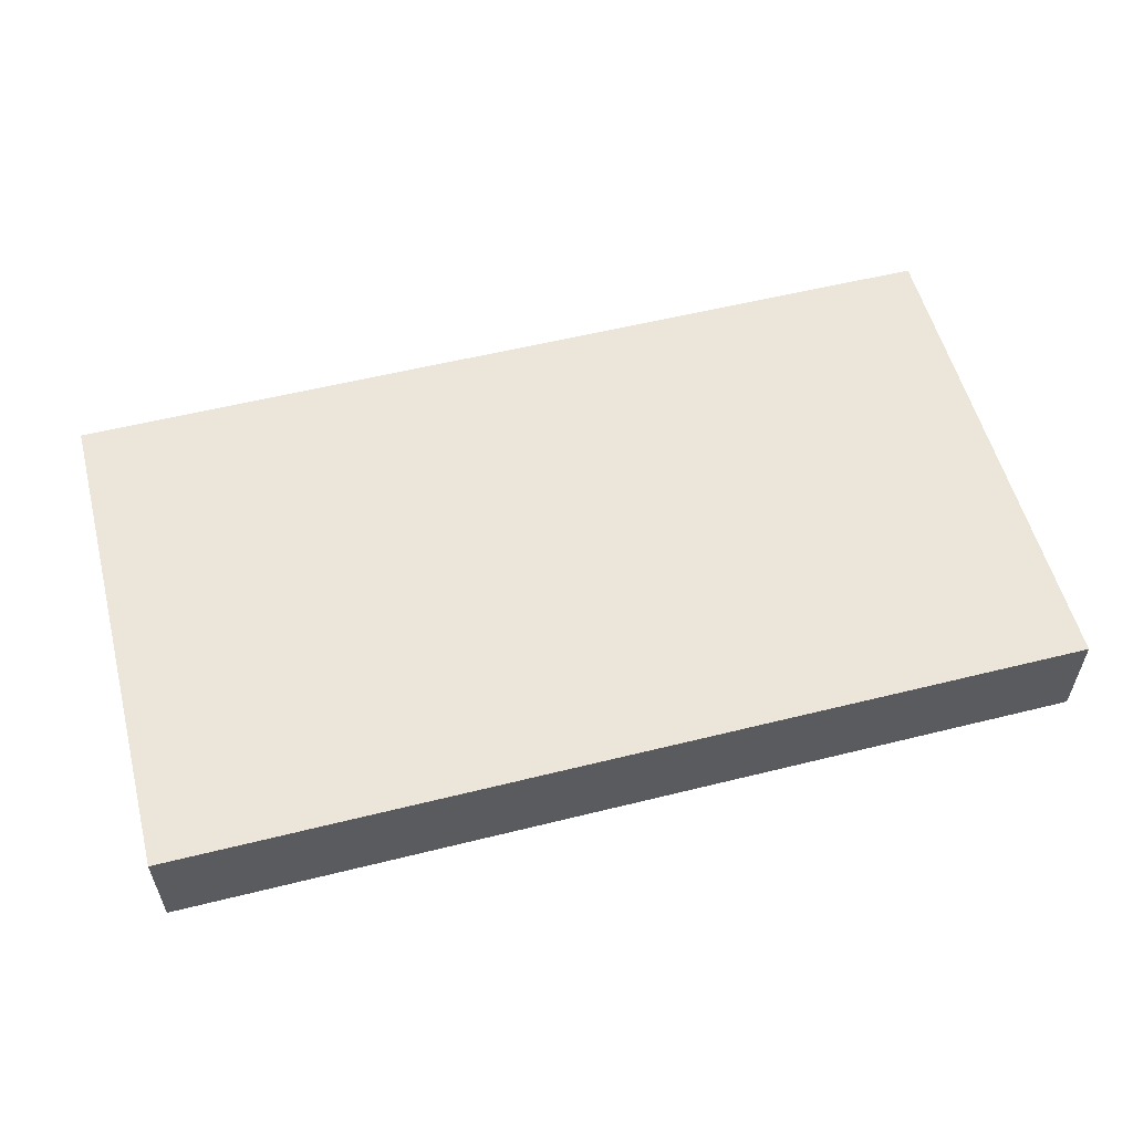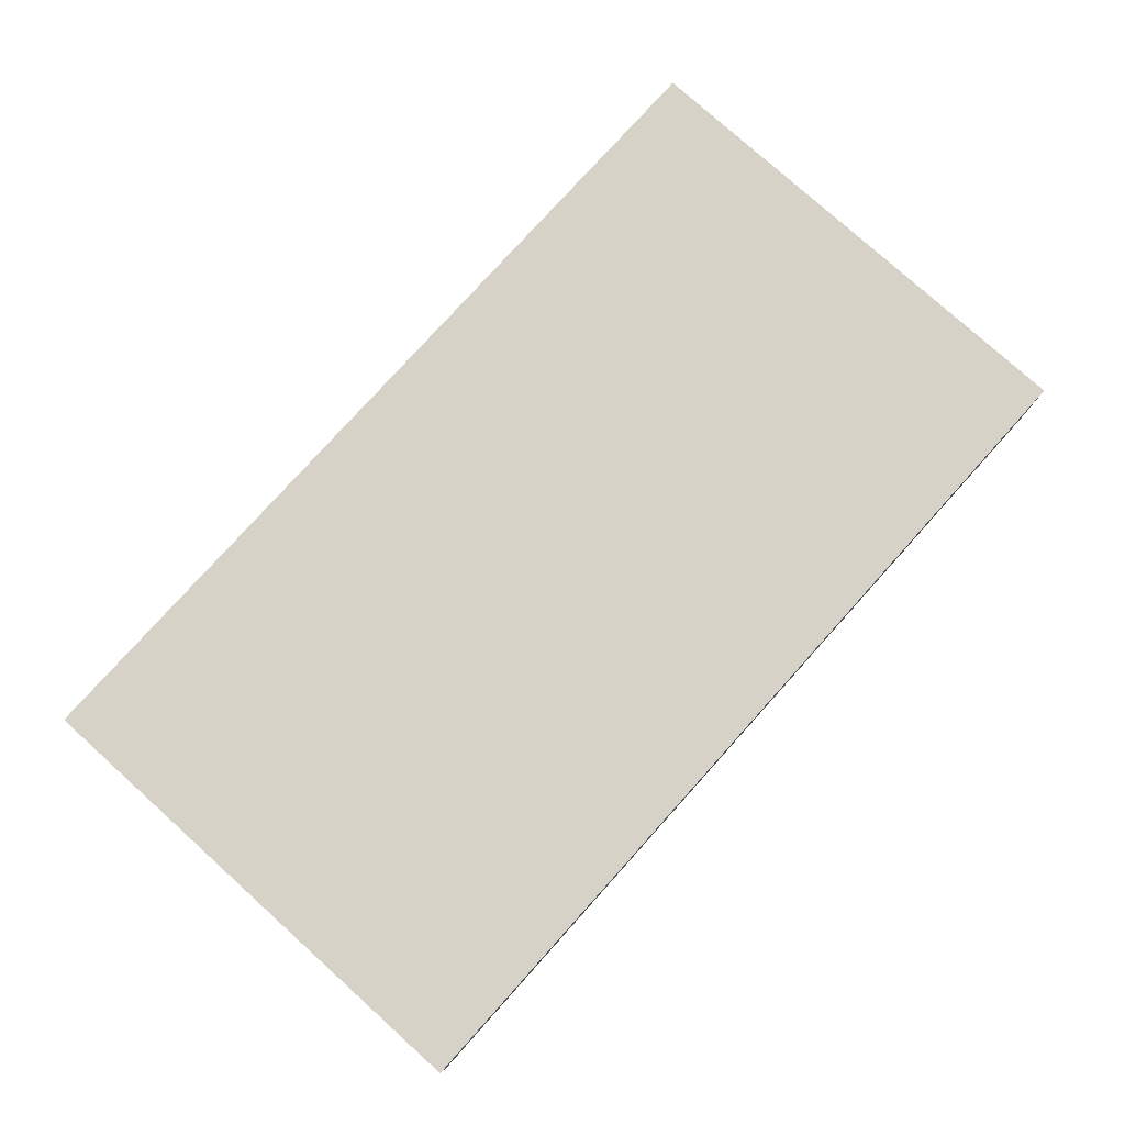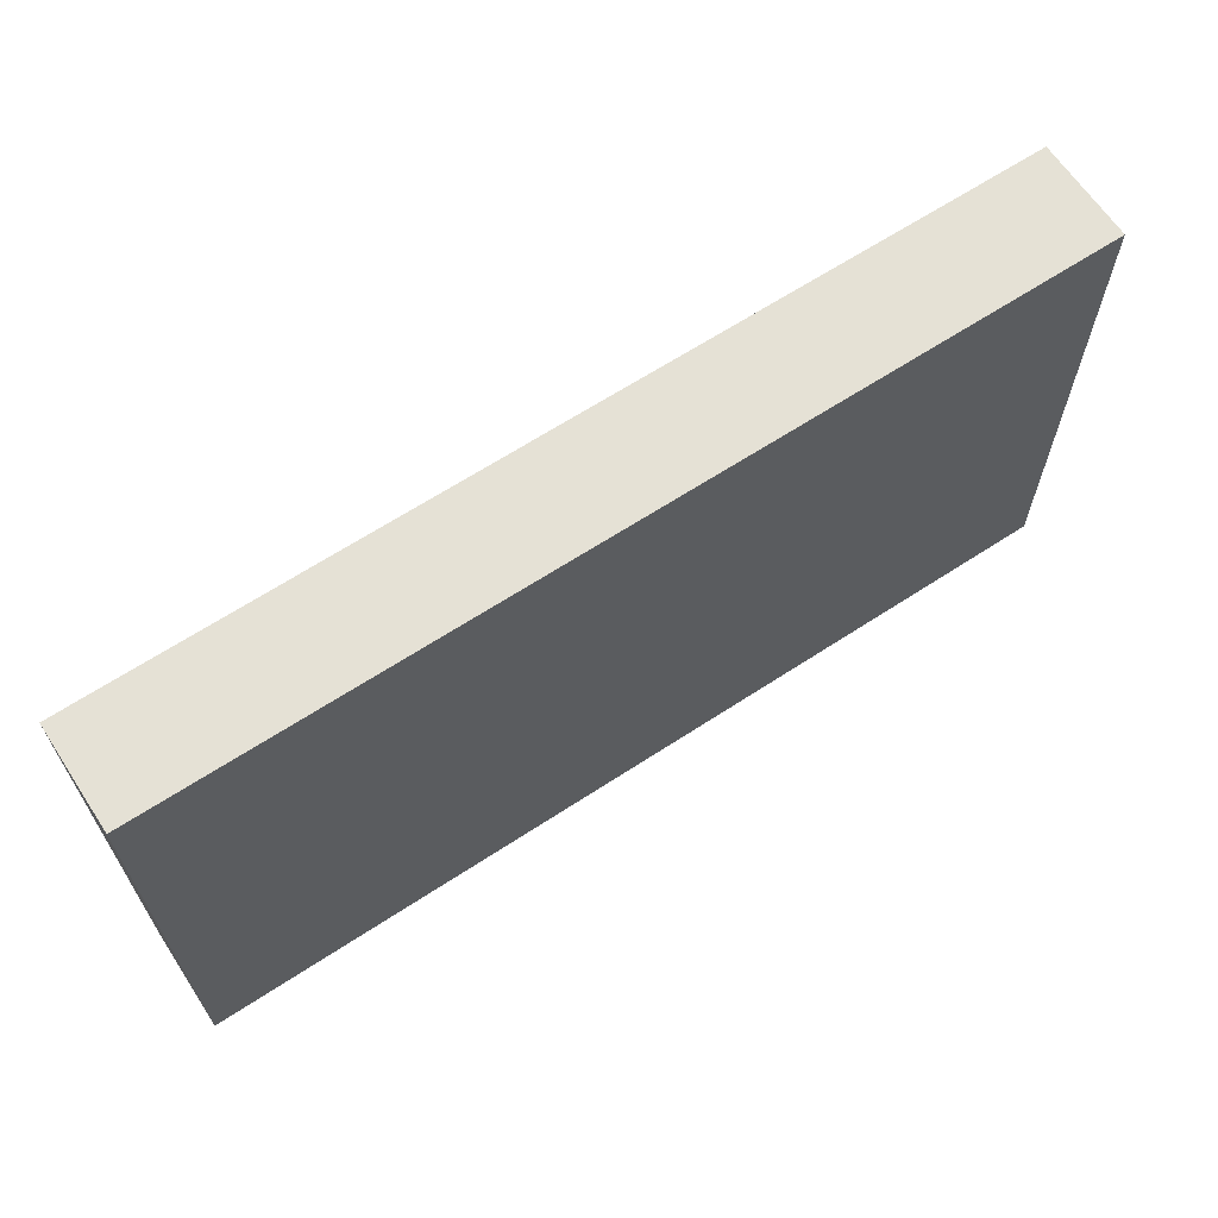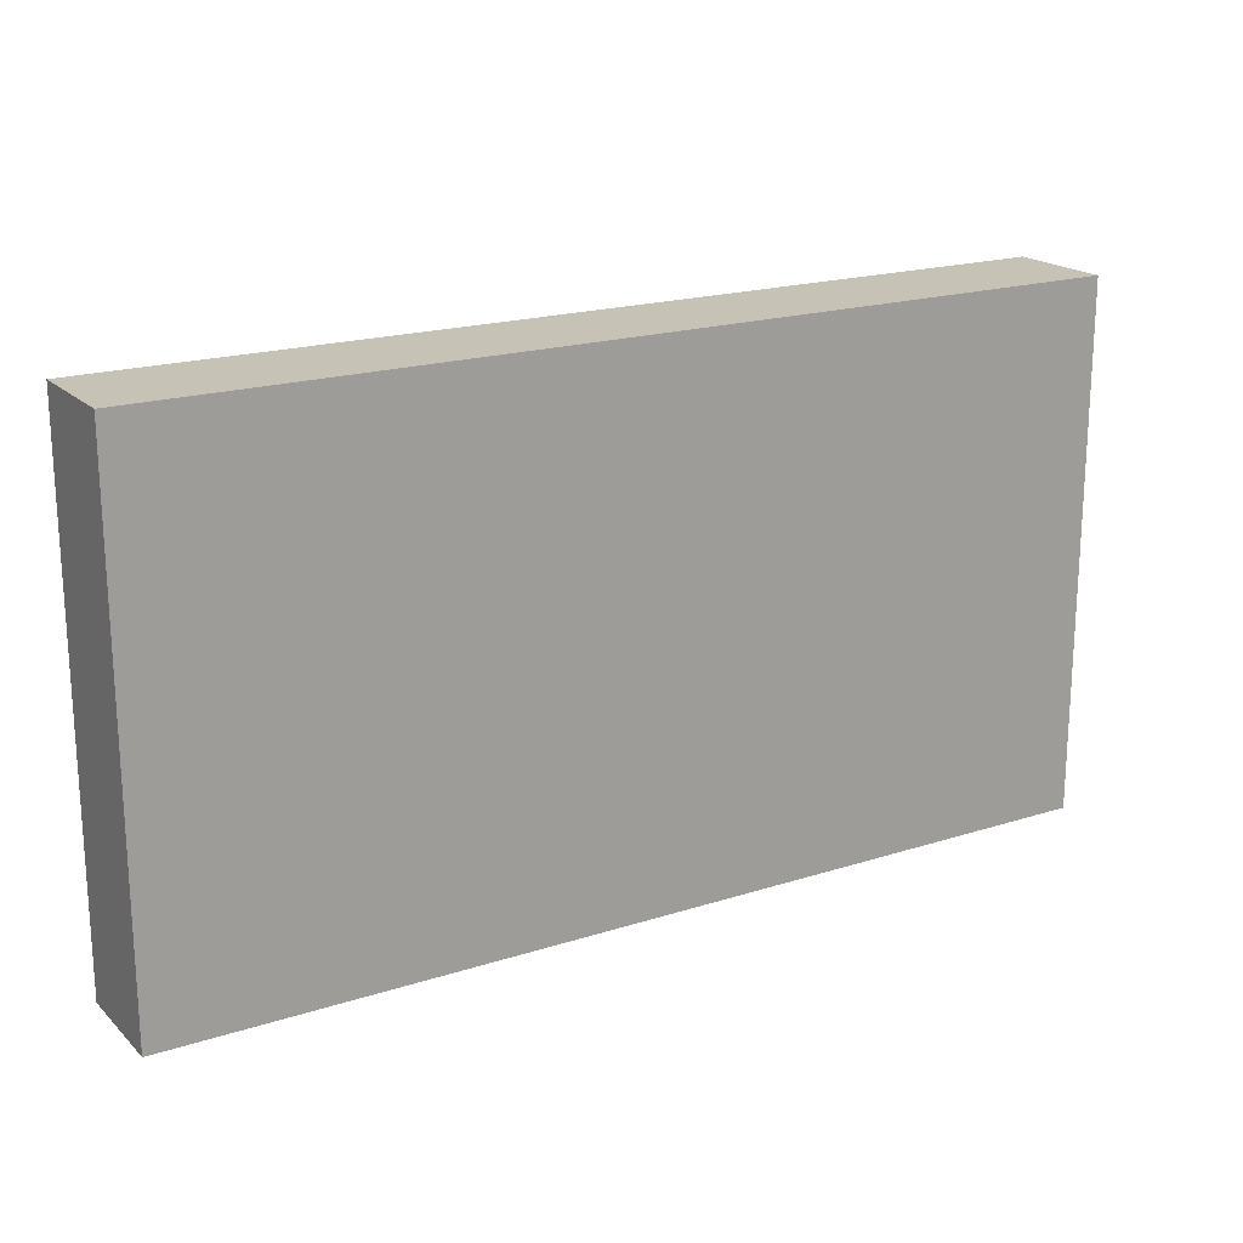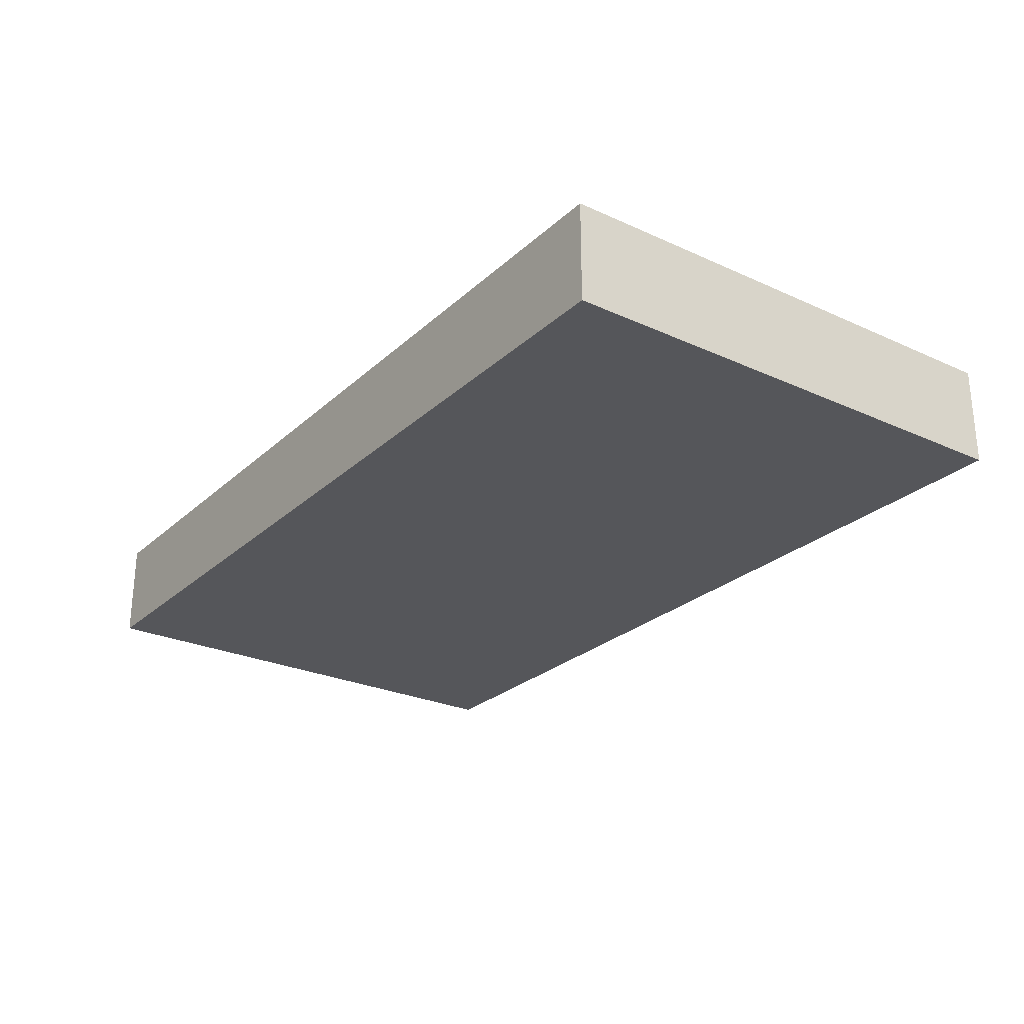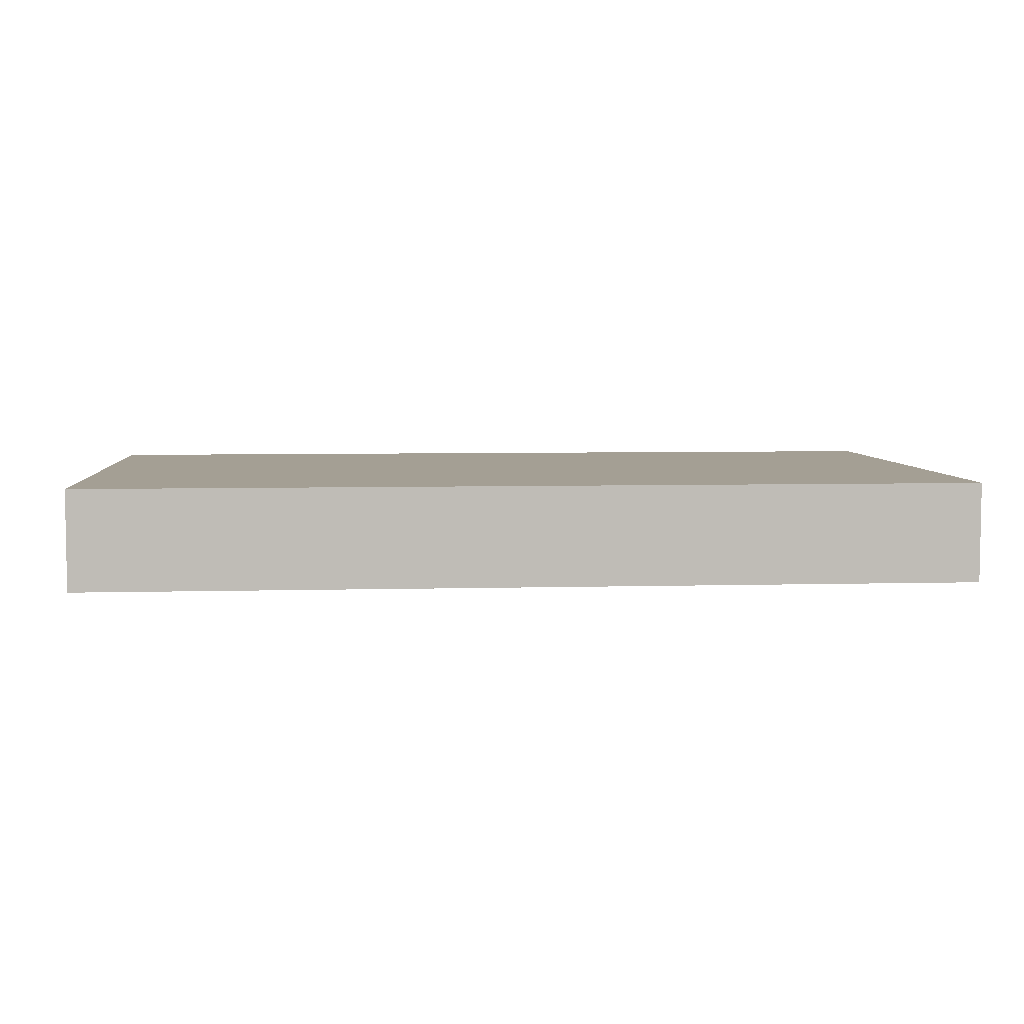
<metadata>
{"format":"obj","ext":"obj","renderer":"f3d","projection":"perspective","resolution":1024,"background":"white","views":[{"elev":56.1,"azim":165.4,"up":"+Z"},{"elev":78.3,"azim":-48.0,"up":"+Z"},{"elev":64.9,"azim":146.6,"up":"+Y"},{"elev":19.3,"azim":-31.1,"up":"+Y"},{"elev":-26.1,"azim":-125.7,"up":"+Z"},{"elev":5.6,"azim":175.3,"up":"+Z"}]}
</metadata>
<code>
g default
v -28.51 -14.34 2.004
v 28.51 -14.34 2.004
v -28.51 17.34 2.004
v 28.51 17.34 2.004
v -28.51 17.34 -4.332
v 28.51 17.34 -4.332
v -28.51 -14.34 -4.332
v 28.51 -14.34 -4.332
g a
f 1 2 3
f 3 2 4
f 3 4 5
f 5 4 6
f 5 6 7
f 7 6 8
f 7 8 1
f 1 8 2
f 2 8 4
f 4 8 6
f 7 1 5
f 5 1 3

</code>
